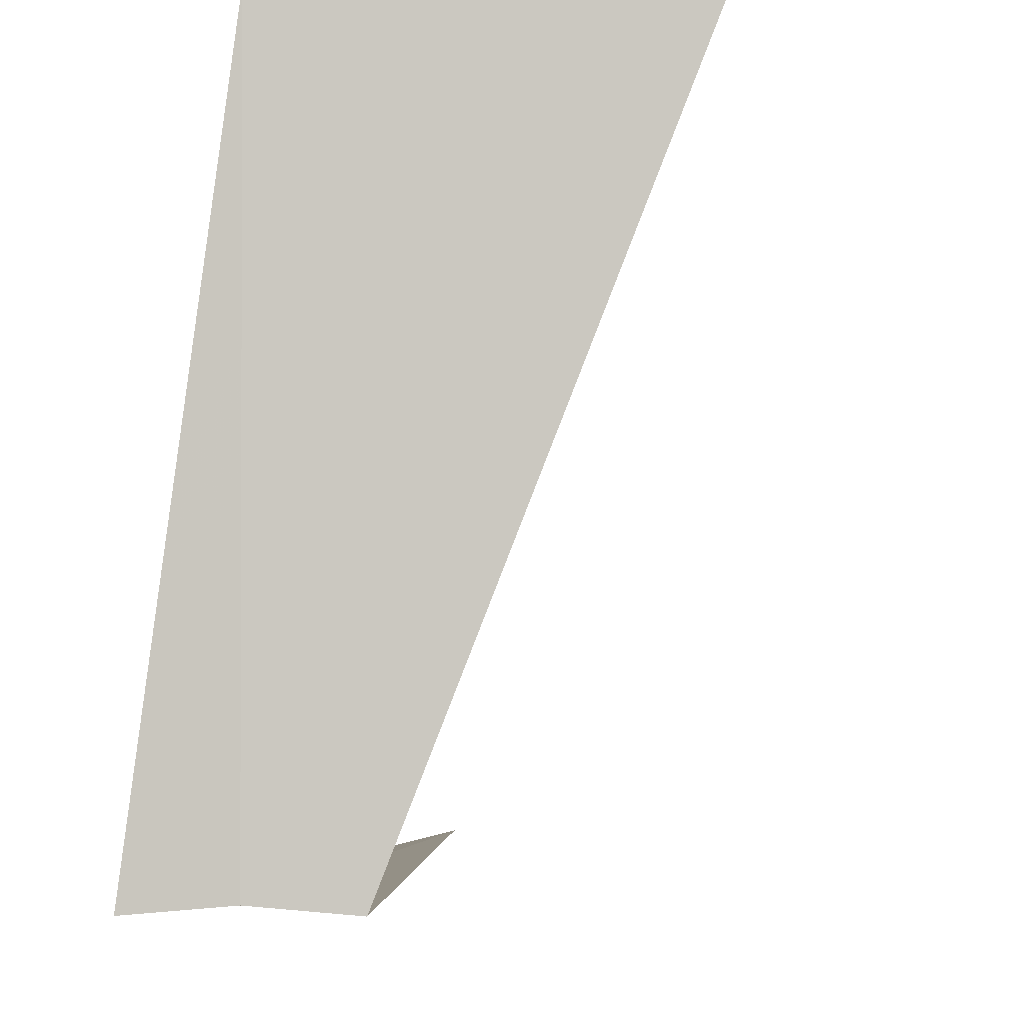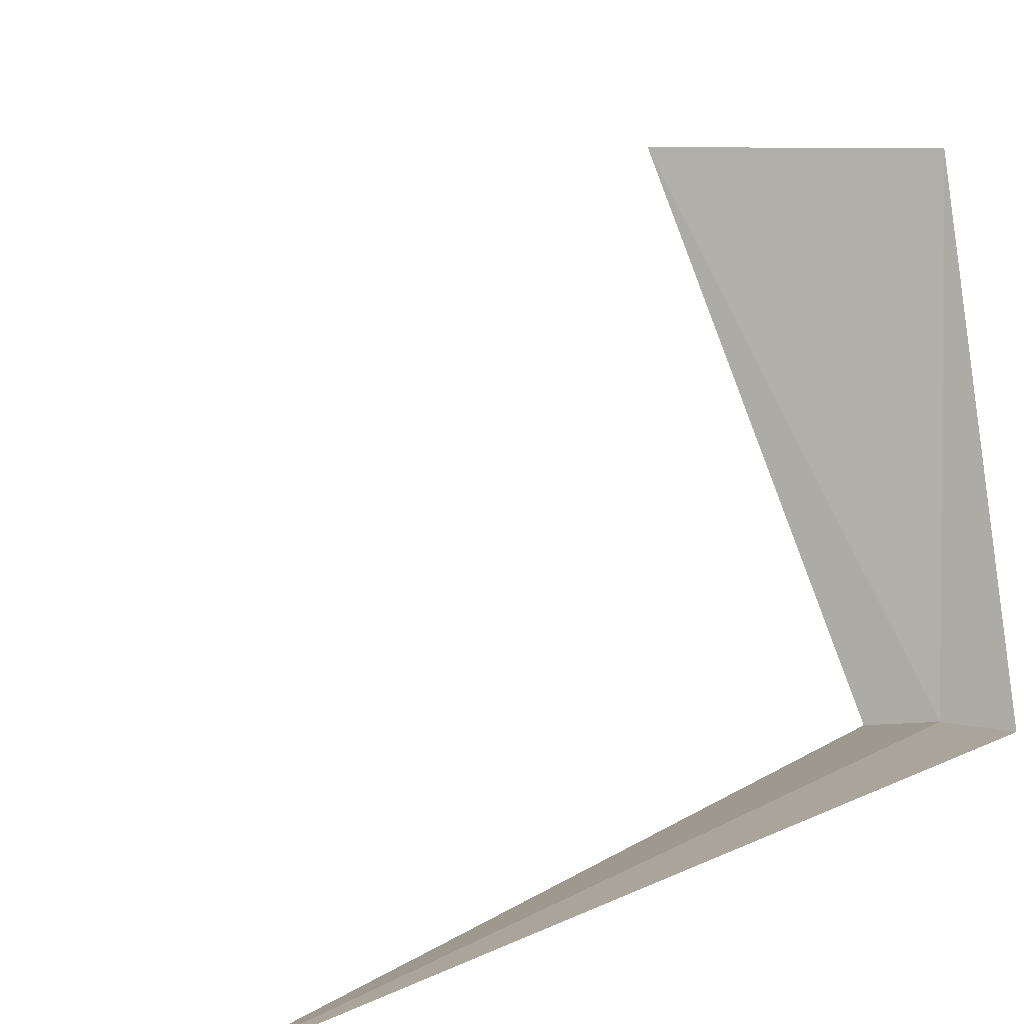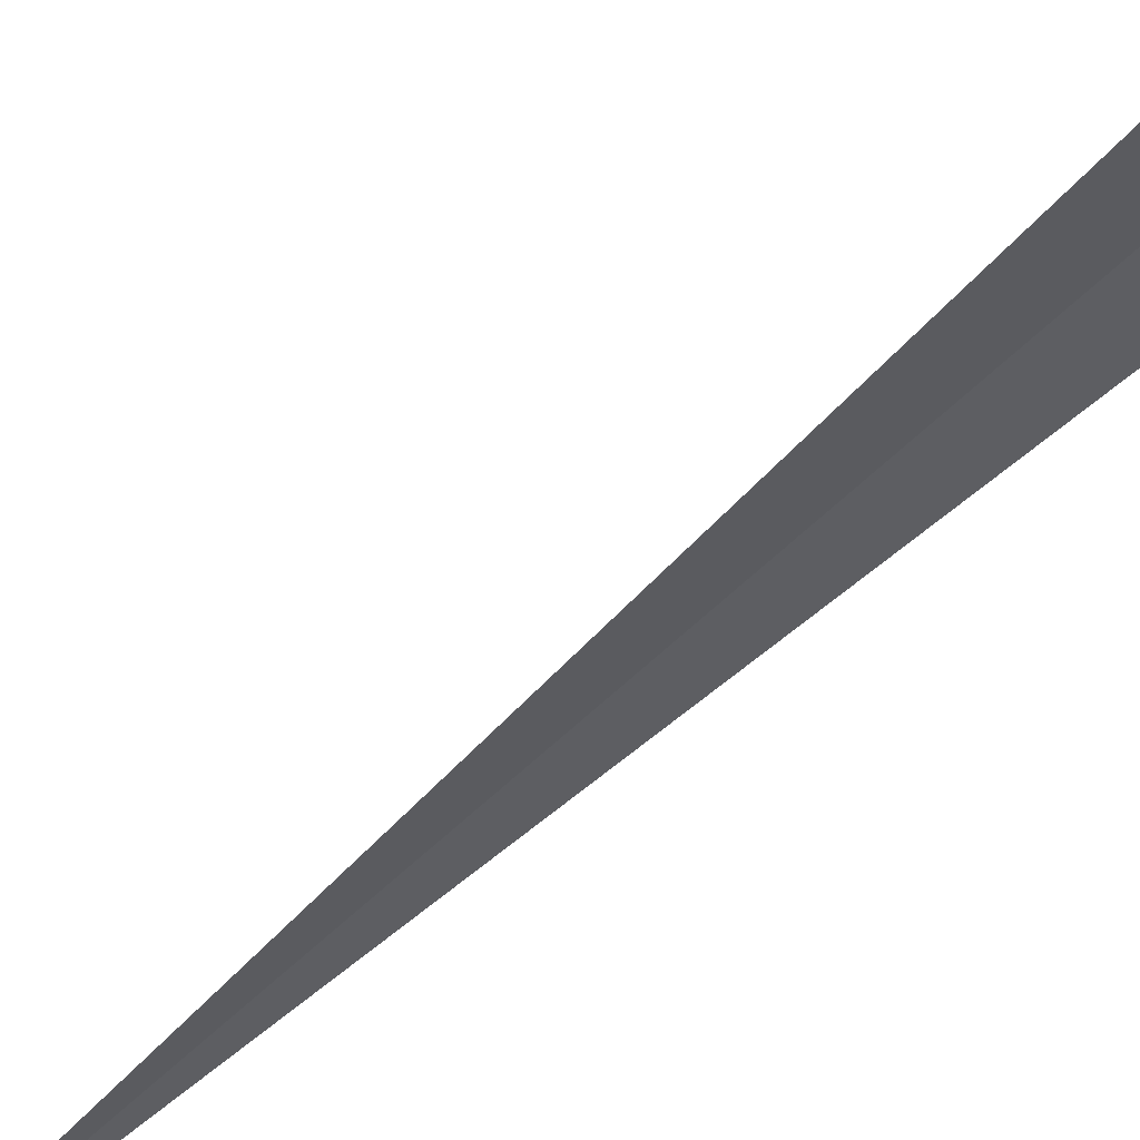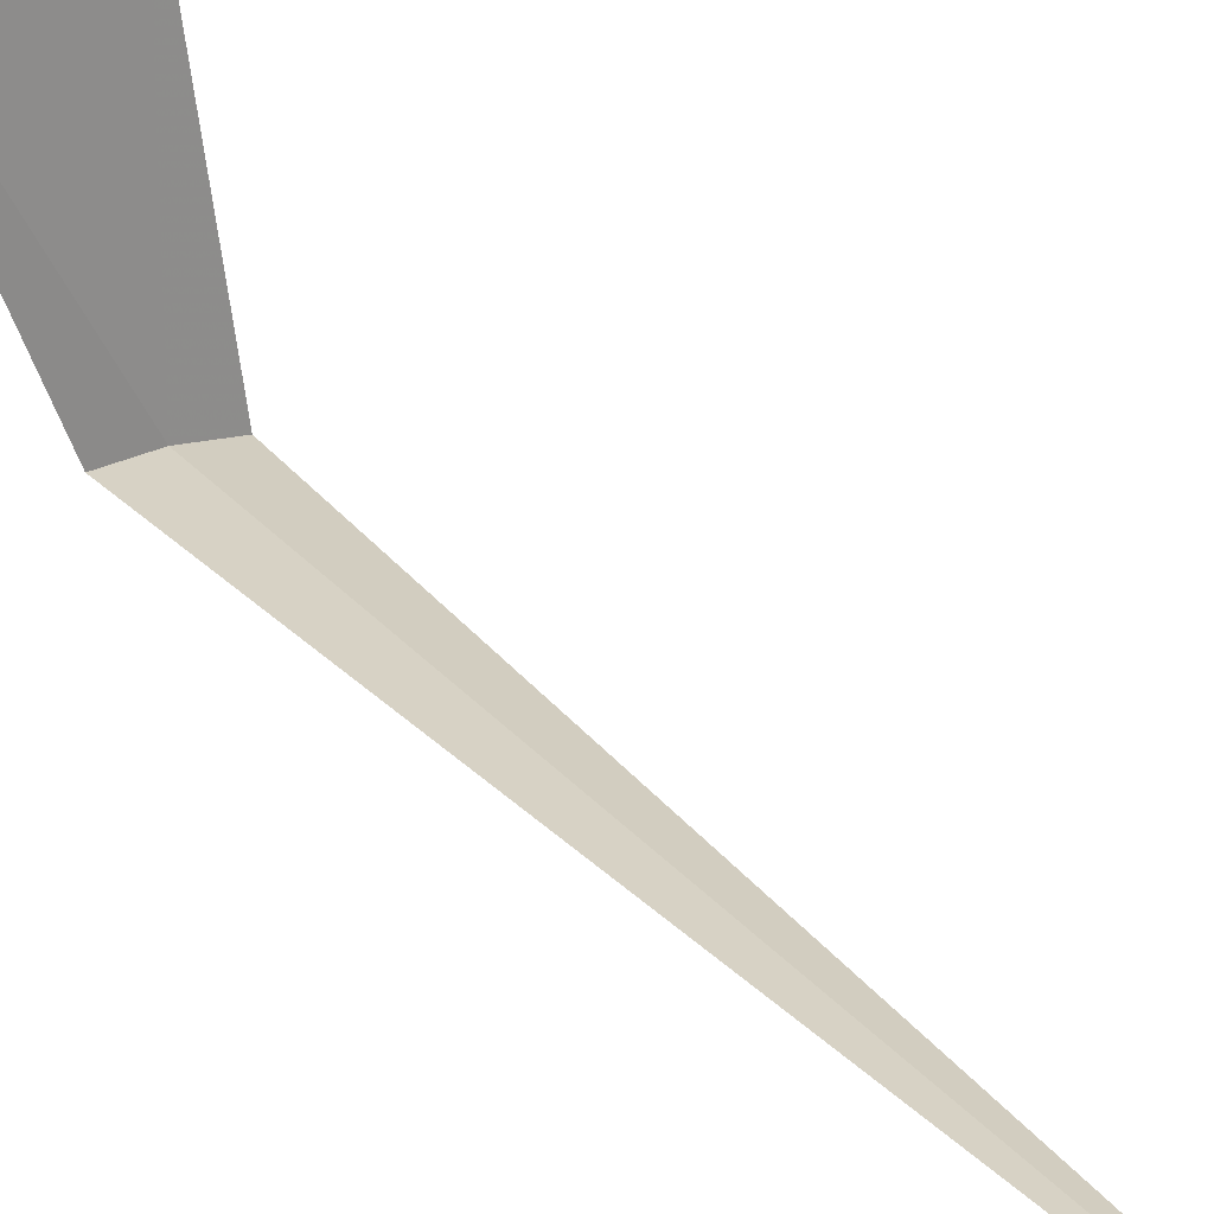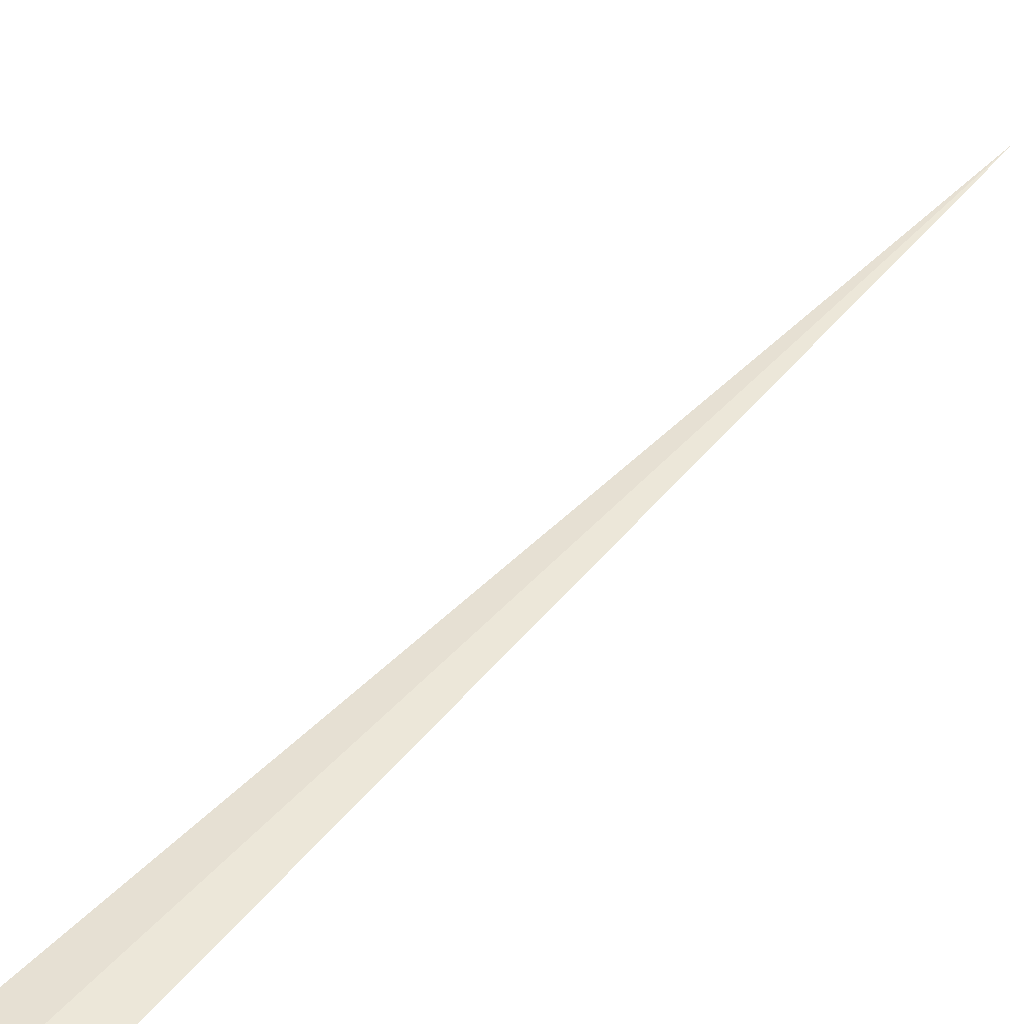
<metadata>
{"format":"obj","ext":"obj","renderer":"f3d","projection":"perspective","resolution":1024,"background":"white","views":[{"elev":-2.4,"azim":3.3,"up":"+Z"},{"elev":4.8,"azim":-160.3,"up":"+Z"},{"elev":-36.3,"azim":-33.8,"up":"+Z"},{"elev":26.2,"azim":150.4,"up":"+Z"},{"elev":43.6,"azim":37.7,"up":"+Z"}]}
</metadata>
<code>
v 9.537e-07 -11.56 4.442
v -0.2324 -11.55 4.422
v 9.537e-07 -11.56 6.134
v 0.9014 -11.52 6.134
v 0.2324 -11.55 4.422
v 9.537e-07 -5.918 4.442
f 1 3 2
f 1 4 3
f 1 5 4
f 1 6 5
f 1 2 6

</code>
